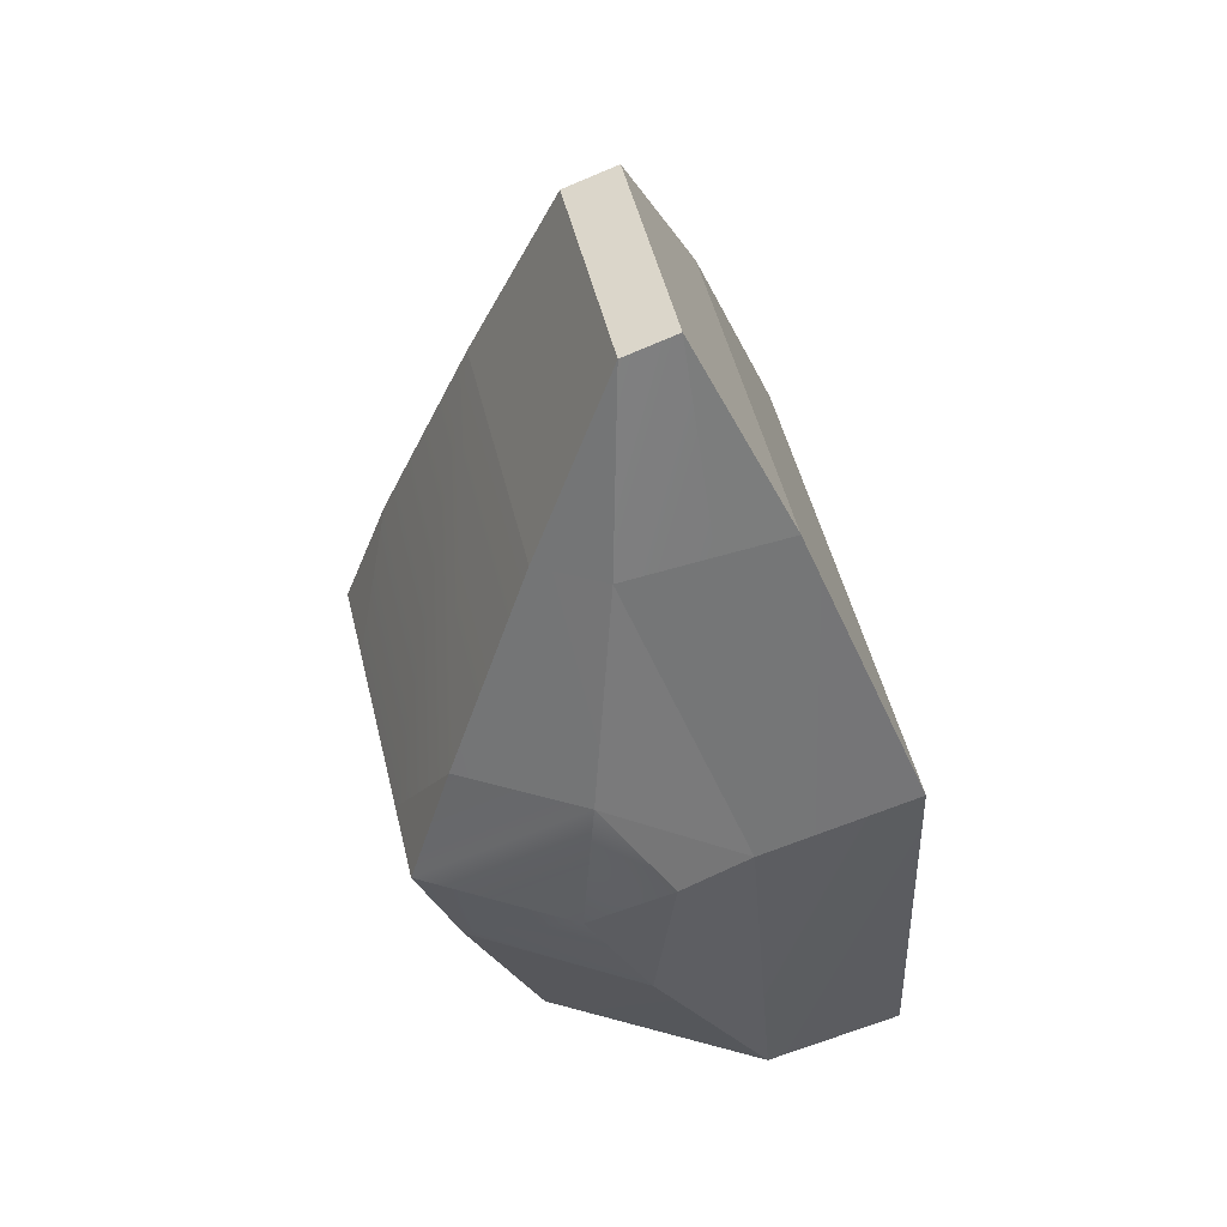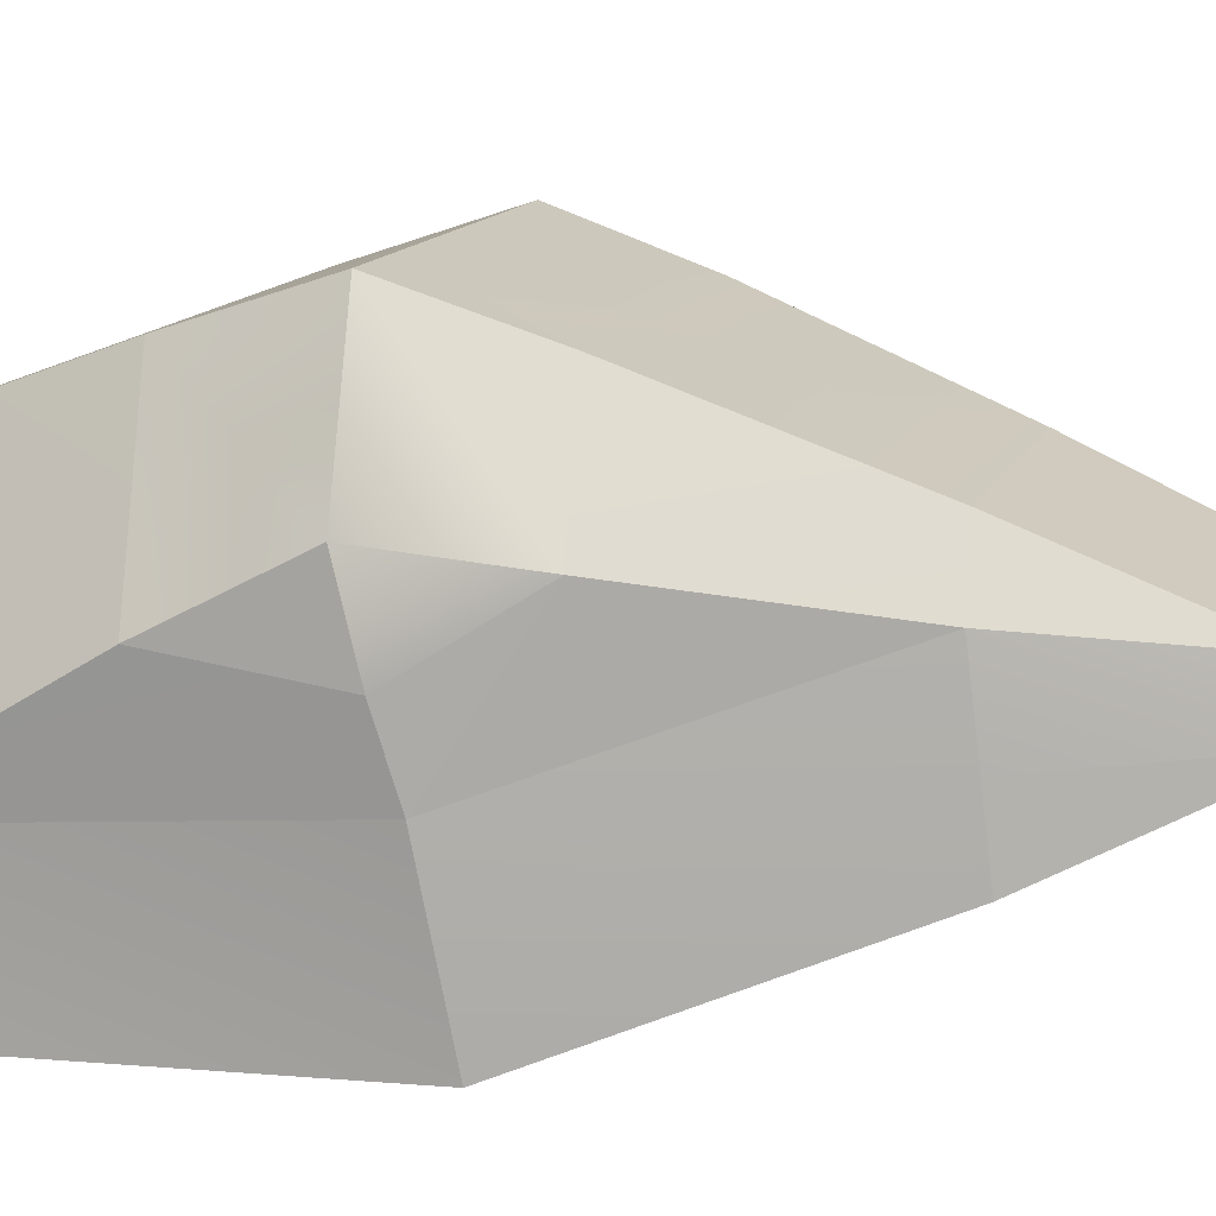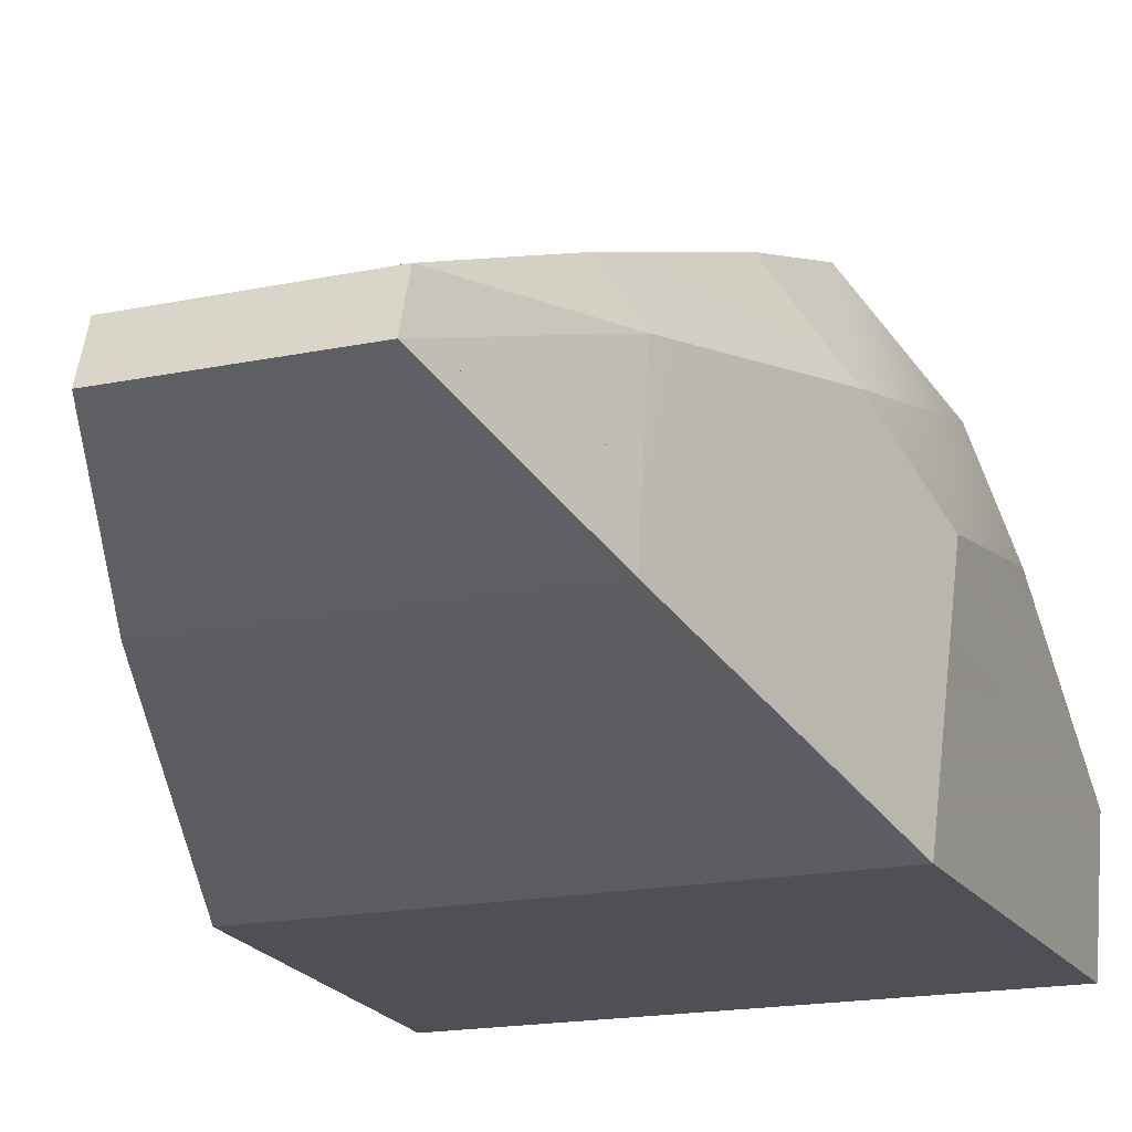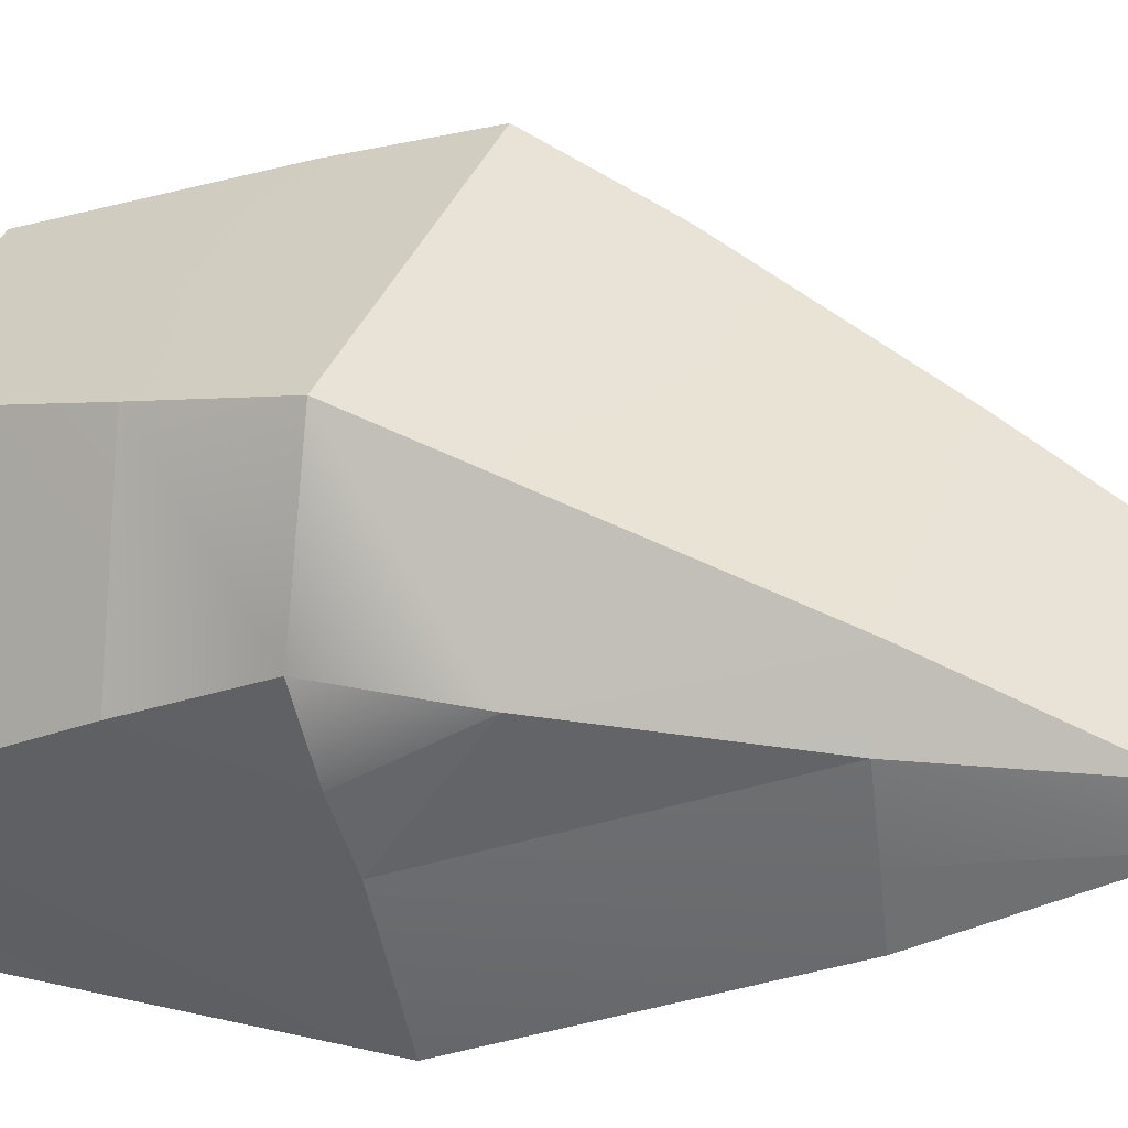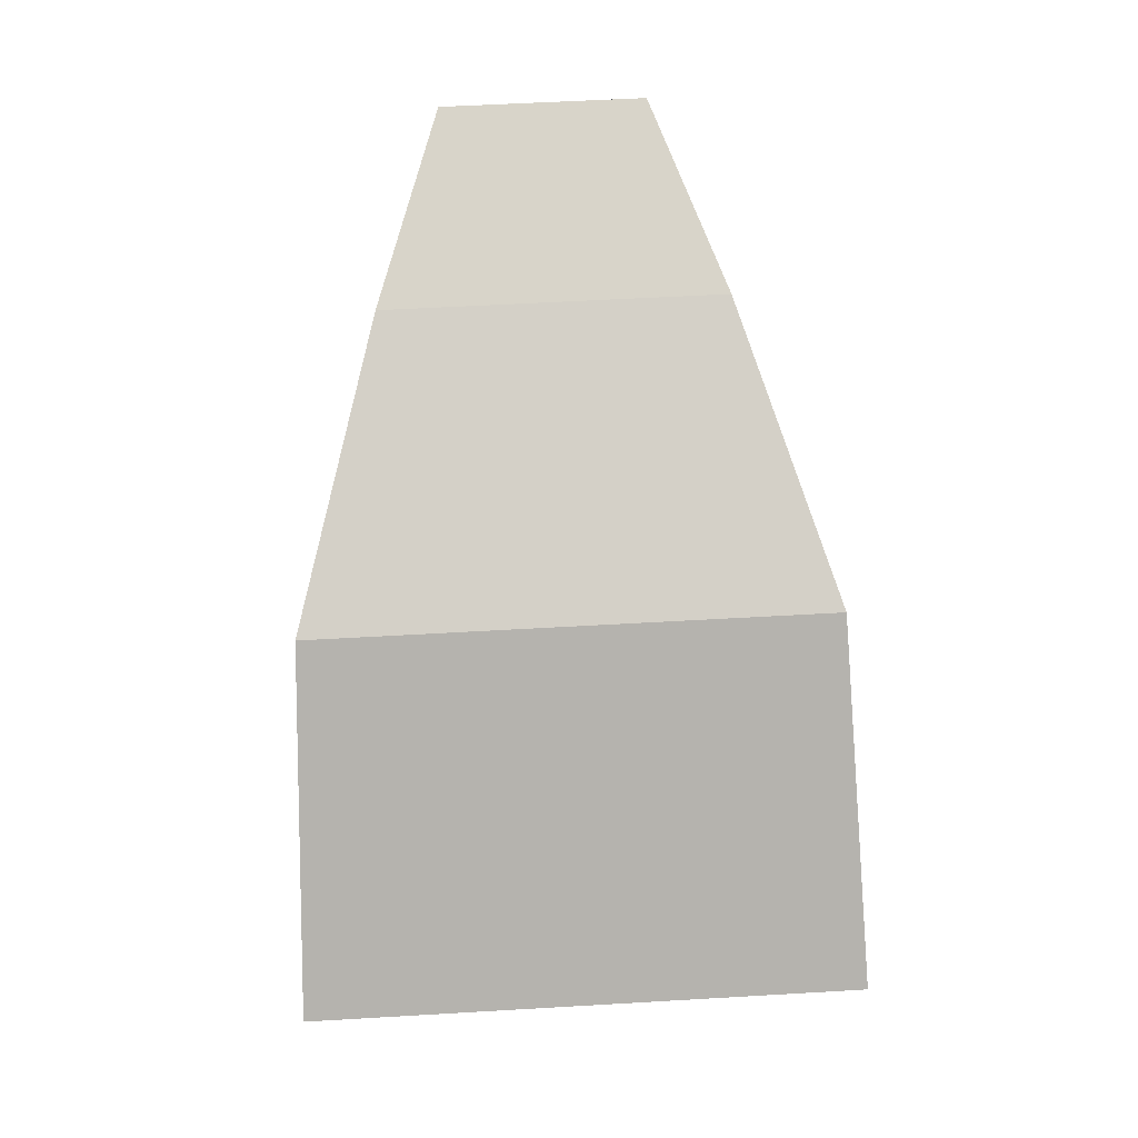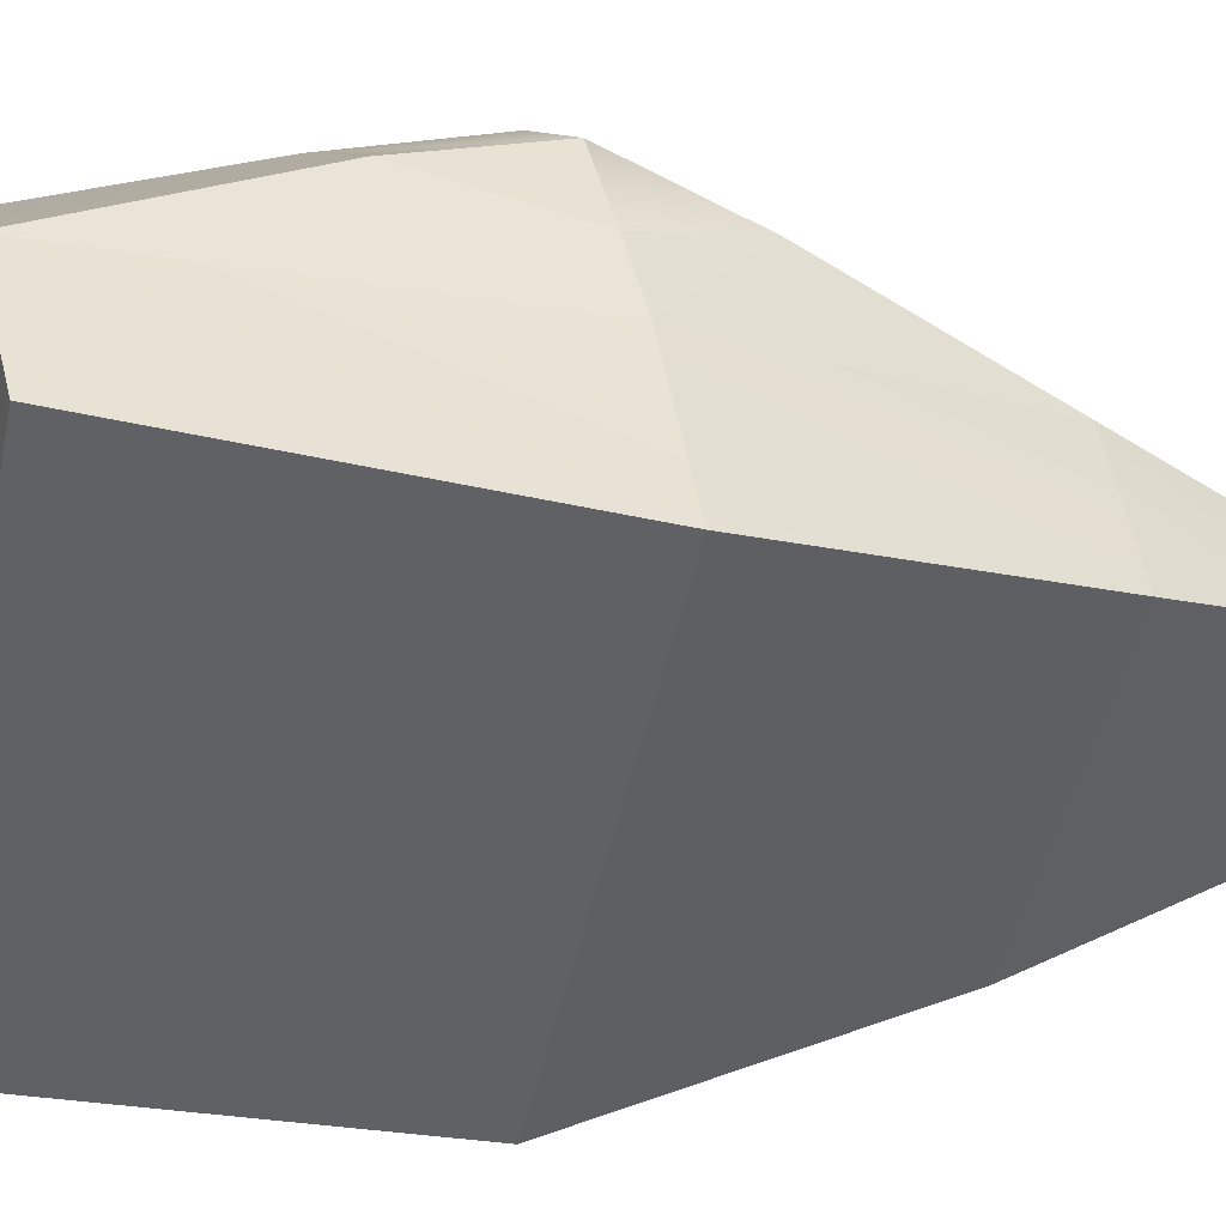
<metadata>
{"format":"obj","ext":"obj","renderer":"f3d","projection":"perspective","resolution":1024,"background":"white","views":[{"elev":48.6,"azim":-103.8,"up":"+Z"},{"elev":13.3,"azim":-75.5,"up":"+Y"},{"elev":-18.2,"azim":20.0,"up":"+Y"},{"elev":37.5,"azim":-72.5,"up":"+Y"},{"elev":11.8,"azim":-2.8,"up":"+Z"},{"elev":-48.3,"azim":-104.7,"up":"+Y"}]}
</metadata>
<code>
g default
v 32.65 210 171.3
v 32.82 231.6 168.6
v 10.27 236.6 225.8
v -68.22 231.9 164.4
v -68.39 210.3 167
v 32.65 210 171.3
v -50.19 236.8 223.3
v 10.27 236.6 225.8
v -68.39 210.3 167
v -50.19 236.8 223.3
v 70.5 173.4 -24.69
v 71.03 214.3 -35.28
v 62.03 176.2 85.79
v 65 224.4 77.03
v 65 224.4 77.03
v 65.72 246 70.86
v 69.12 252.2 26.9
v 62.03 176.2 85.79
v -90.77 176.6 79.4
v 70.5 173.4 -24.69
v -91 173.9 -31.45
v 71.03 214.3 -35.28
v 70.5 173.4 -24.69
v -90.46 214.8 -42.03
v -44.94 274.3 -56.32
v 27.53 274.1 -53.28
v -91 173.9 -31.45
v 27.53 274.1 -53.28
v 34.83 300 16.34
v 69.12 252.2 26.9
v 71.03 214.3 -35.28
v 32.82 231.6 168.6
v 32.65 210 171.3
v 65 224.4 77.03
v 33.02 257.5 165.3
v 62.03 176.2 85.79
v 32.65 210 171.3
v -68.39 210.3 167
v 62.03 176.2 85.79
v -90.77 176.6 79.4
v 62.03 176.2 85.79
v -68.39 210.3 167
v -90.77 176.6 79.4
v -93.18 224.8 70.41
v -90.46 214.8 -42.03
v -91 173.9 -31.45
v -90.46 214.8 -42.03
v -94.86 252.7 20.04
v -44.94 274.3 -56.32
v -59.58 300.2 12.39
v 55.01 266.9 102.4
v 32.49 300.9 97.34
v 21.14 275.9 162.9
v 33.02 257.5 165.3
v -93.18 224.8 70.41
v -94.94 246.5 64.14
v -90.46 214.8 -42.03
v -94.86 252.7 20.04
v 13.8 314 56.55
v -41.68 314.2 54.23
v 32.49 300.9 97.34
v -63.58 301.2 93.32
v 21.14 275.9 162.9
v -55.88 276.1 159.7
v -68.22 231.9 164.4
v -93.18 224.8 70.41
v -68.39 210.3 167
v -68.01 257.8 161.1
v -90.77 176.6 79.4
v -86.61 267.3 96.47
v -94.94 246.5 64.14
v -93.18 224.8 70.41
v -68.01 257.8 161.1
v -86.61 267.3 96.47
v -93.18 224.8 70.41
v -68.01 257.8 161.1
v -55.88 276.1 159.7
v -86.61 267.3 96.47
v -63.58 301.2 93.32
v 27.53 274.1 -53.28
v -59.58 300.2 12.39
v 34.83 300 16.34
v -44.94 274.3 -56.32
v 13.8 314 56.55
v -41.68 314.2 54.23
v 65 224.4 77.03
v 65.72 246 70.86
v 55.01 266.9 102.4
v 33.02 257.5 165.3
v 33.02 257.5 165.3
v 10.27 236.6 225.8
v 32.82 231.6 168.6
v 21.14 275.9 162.9
v 10.52 252 220.6
v 33.02 257.5 165.3
v 21.14 275.9 162.9
v -55.88 276.1 159.7
v 10.52 252 220.6
v -49.94 252.1 218.1
v -55.88 276.1 159.7
v -68.01 257.8 161.1
v -49.94 252.1 218.1
v -68.01 257.8 161.1
v -68.22 231.9 164.4
v -50.19 236.8 223.3
v -49.94 252.1 218.1
v 10.27 236.6 225.8
v 33.02 257.5 165.3
v 10.52 252 220.6
v 10.52 252 220.6
v -49.94 252.1 218.1
v 10.27 236.6 225.8
v -50.19 236.8 223.3
v -94.61 272.5 57.69
v -94.86 252.7 20.04
v -94.94 246.5 64.14
v -86.61 267.3 96.47
v -94.86 252.7 20.04
v -59.58 300.2 12.39
v -65.7 314.3 53.22
v -86.61 267.3 96.47
v -65.7 314.3 53.22
v -63.58 301.2 93.32
v -65.7 314.3 53.22
v -41.68 314.2 54.23
v -59.58 300.2 12.39
v -65.7 314.3 53.22
v -63.58 301.2 93.32
v -41.68 314.2 54.23
v 66.05 272 64.41
v 65.72 246 70.86
v 69.12 252.2 26.9
v 55.01 266.9 102.4
v 69.12 252.2 26.9
v 34.83 300 16.34
v 37.82 314 57.55
v 37.82 314 57.55
v 55.01 266.9 102.4
v 32.49 300.9 97.34
v 37.82 314 57.55
v 34.83 300 16.34
v 13.8 314 56.55
v 37.82 314 57.55
v 13.8 314 56.55
v 32.49 300.9 97.34
g polySurface4
f 1 2 3
f 5 6 7
f 8 7 6
f 9 10 4
f 13 11 12 14
f 16 15 12 17
f 18 19 20
f 21 20 19
f 22 23 27 24 25 26
f 28 29 30 31
f 32 33 36 34 35
f 37 38 39
f 40 41 42
f 43 44 45 46
f 49 47 48 50
f 51 52 53 54
f 57 55 56 58
f 63 61 59 60 62 64
f 67 65 68 66 69
f 70 71 72
f 73 74 75
f 78 76 77 79
f 84 82 80 83 81 85
f 86 87 88 89
f 90 91 92
f 93 94 95
f 98 96 97 99
f 100 101 102
f 103 104 105 106
f 107 108 109
f 112 110 111 113
f 114 115 116
f 114 116 117
f 118 114 119
f 120 119 114
f 114 121 122
f 123 122 121
f 124 125 126
f 127 128 129
f 130 131 132
f 130 133 131
f 134 135 130
f 136 130 135
f 130 137 138
f 139 138 137
f 140 141 142
f 143 144 145

</code>
